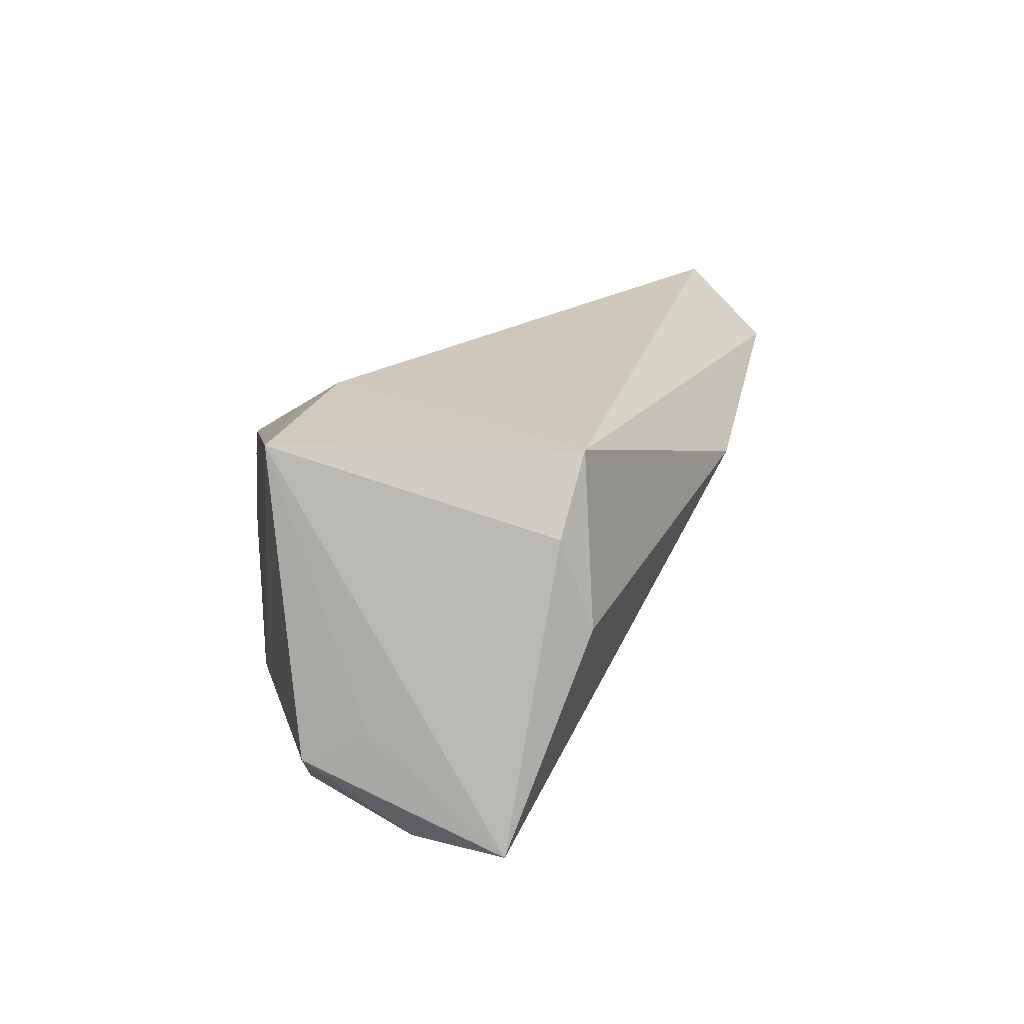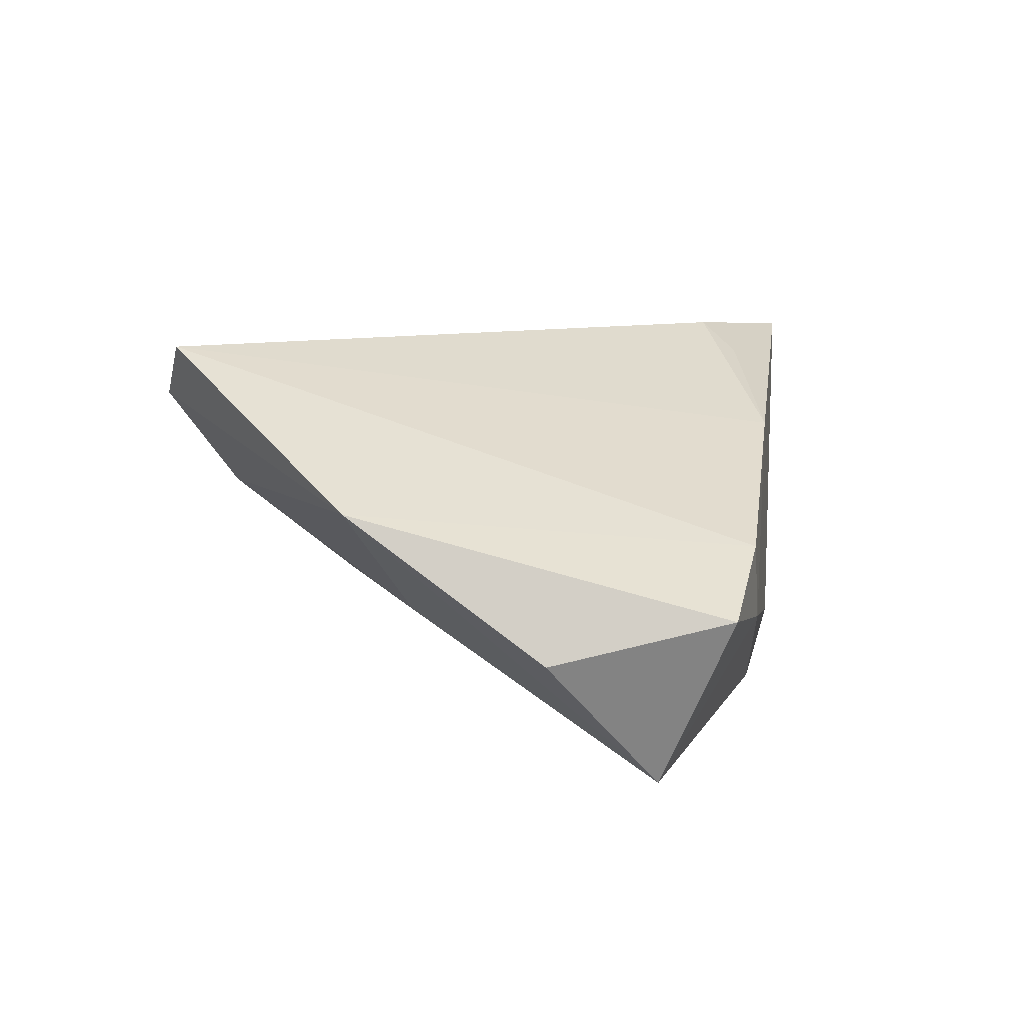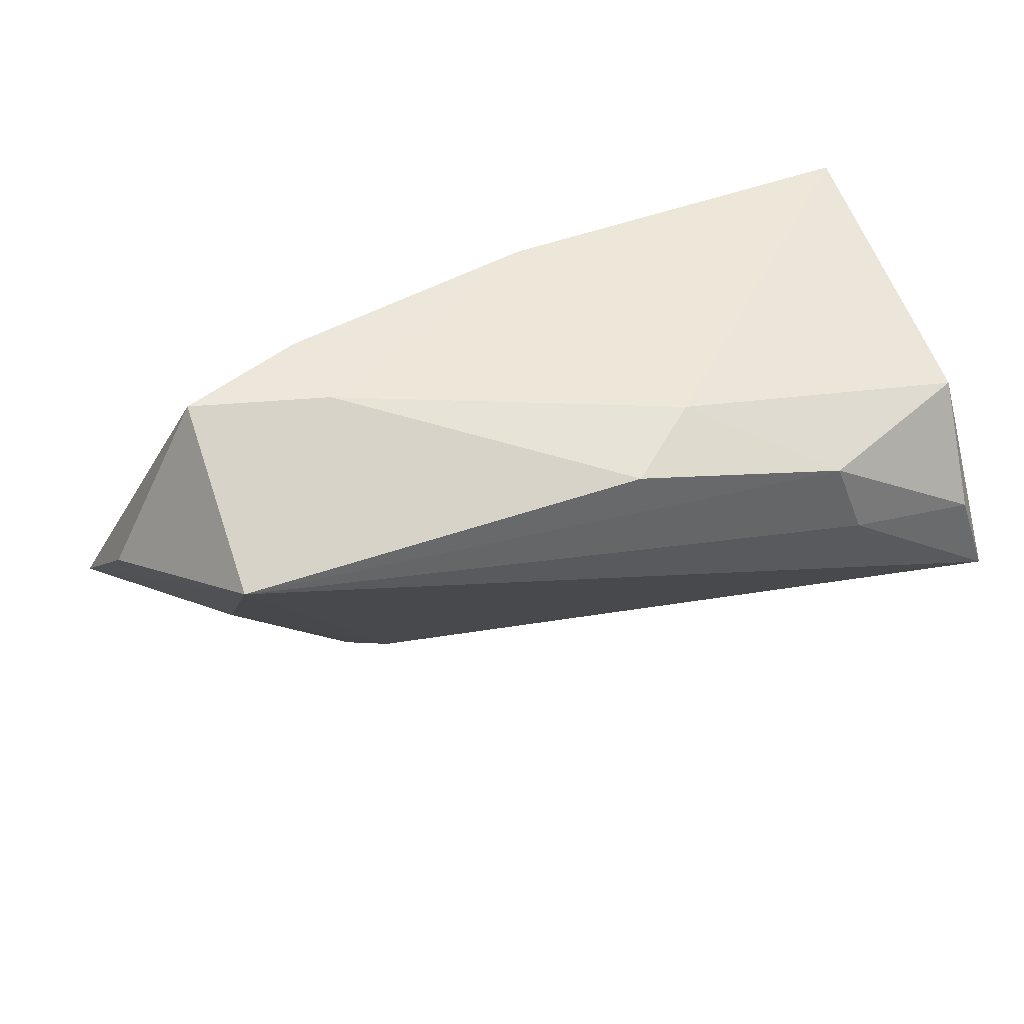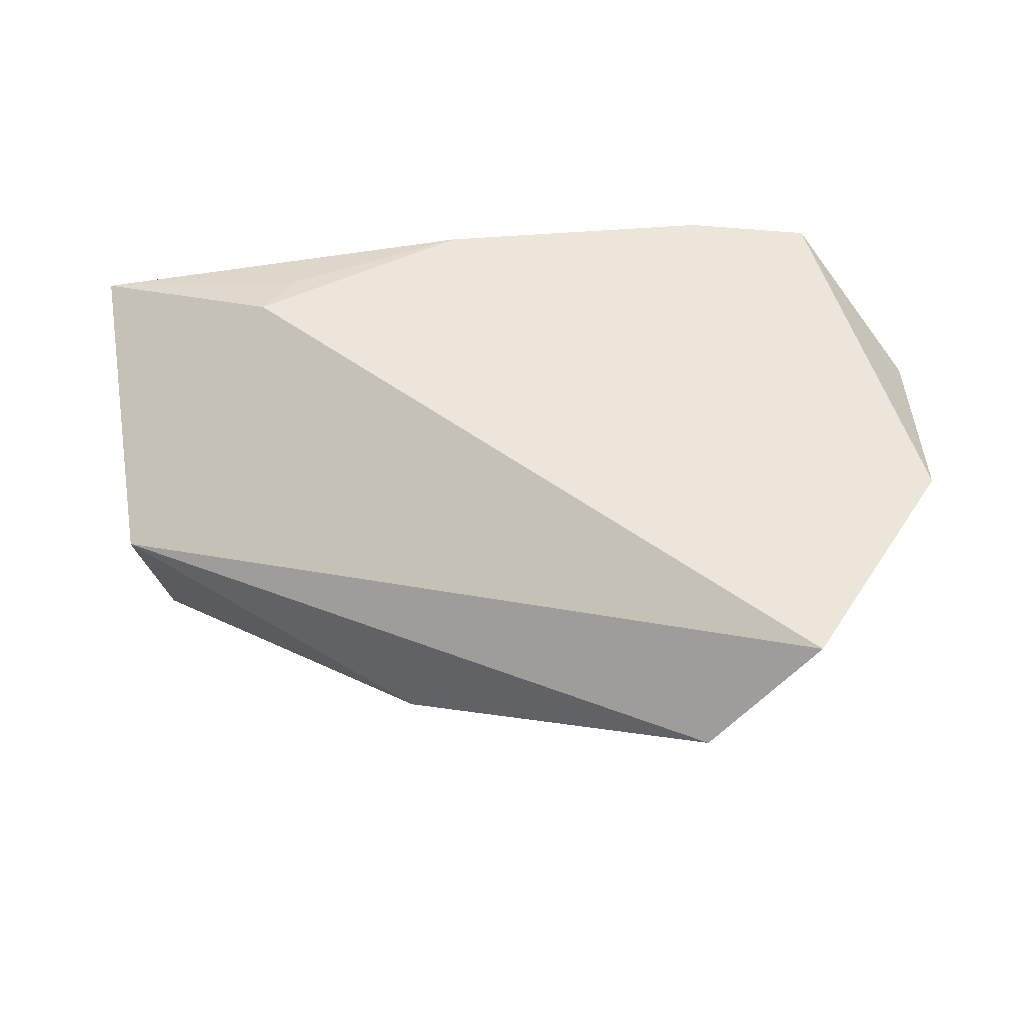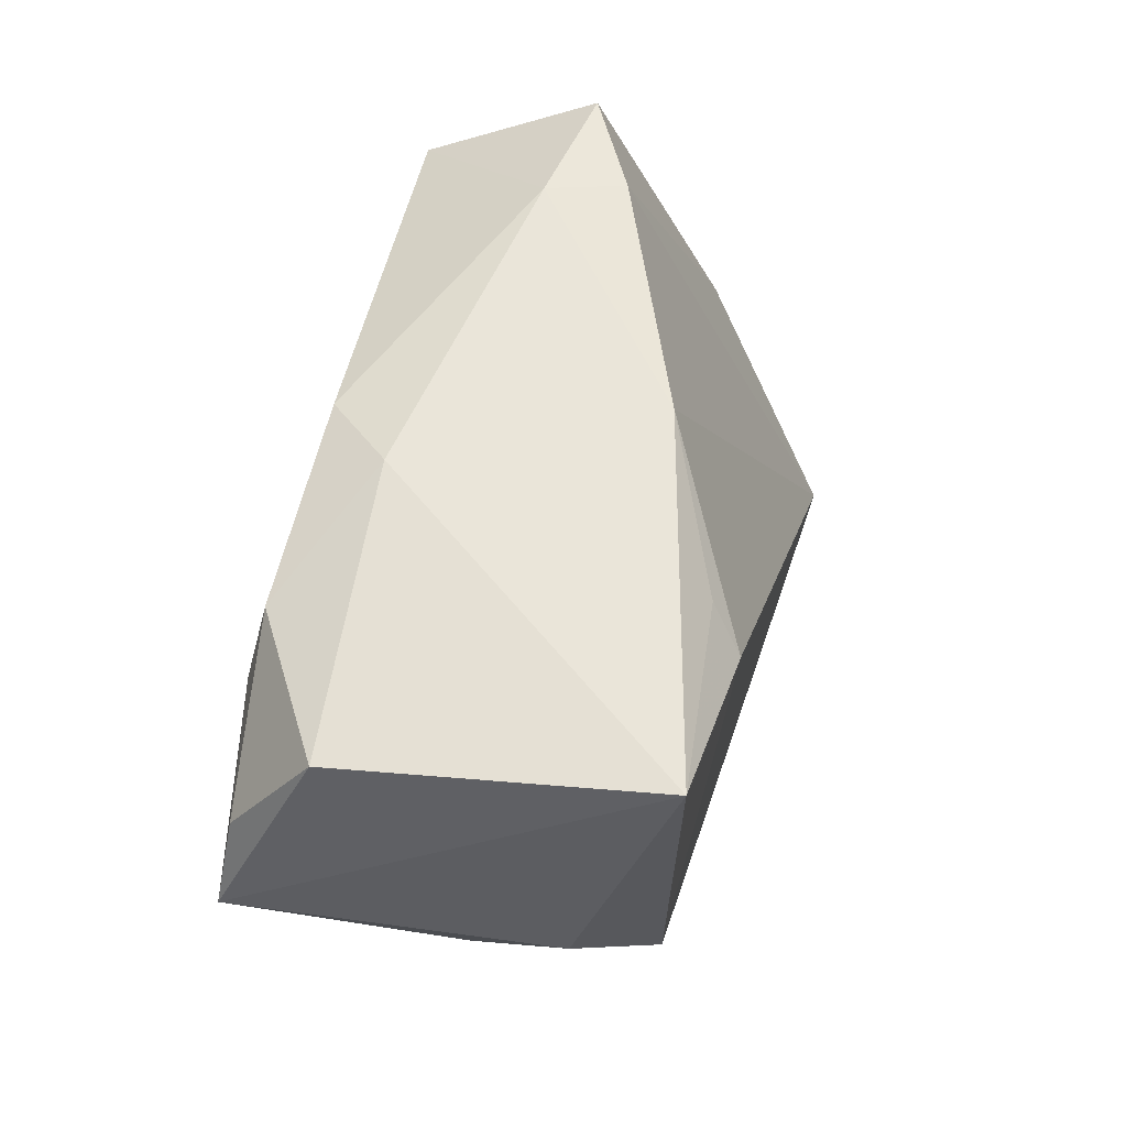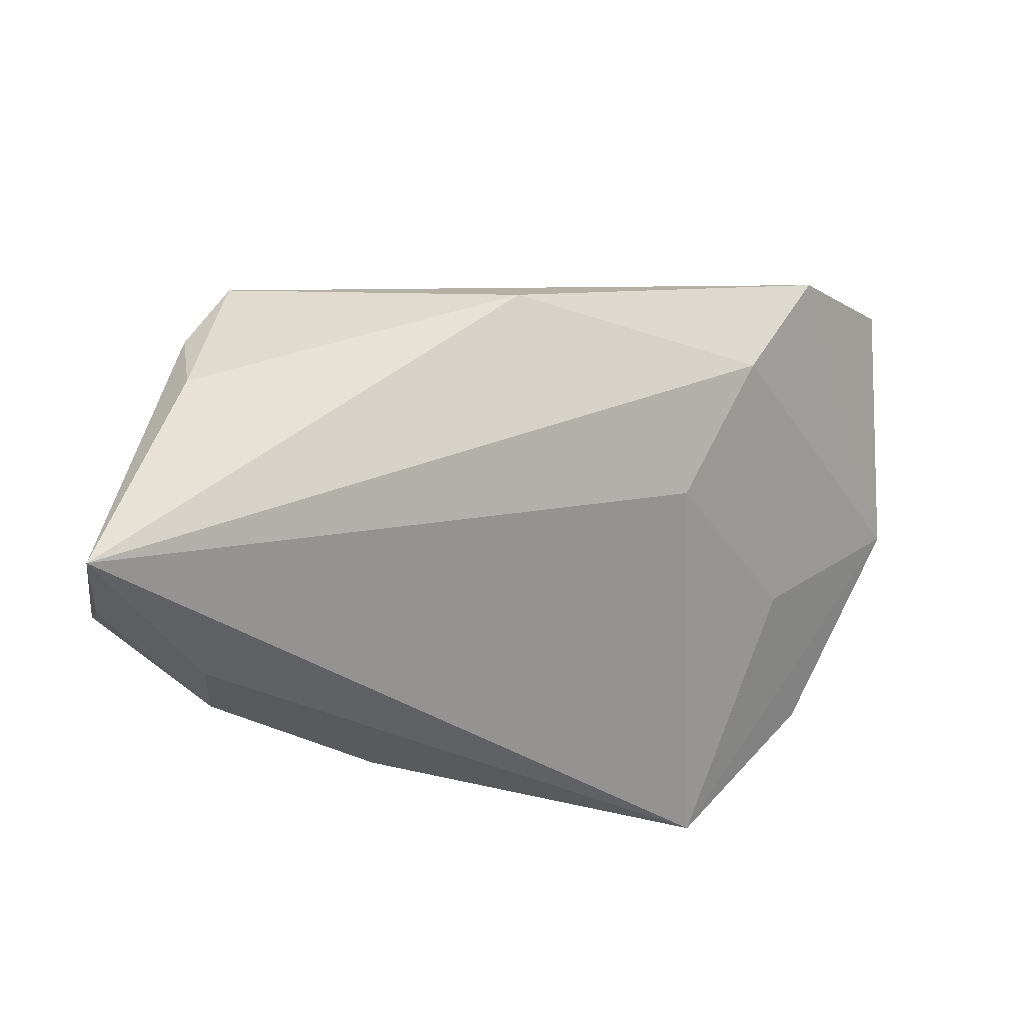
<metadata>
{"format":"obj","ext":"obj","renderer":"f3d","projection":"perspective","resolution":1024,"background":"white","views":[{"elev":17.6,"azim":-91.7,"up":"+Z"},{"elev":9.3,"azim":105.1,"up":"+Z"},{"elev":51.5,"azim":165.7,"up":"+Y"},{"elev":-20.1,"azim":17.1,"up":"+Y"},{"elev":50.6,"azim":-76.8,"up":"+Y"},{"elev":-43.2,"azim":-20.2,"up":"+Z"}]}
</metadata>
<code>
v -0.04741 0.0237 0.02342
v 0.03137 0.03281 0.000129
v 0.04343 0.02273 -0.02863
v -0.006067 -0.03695 0.01052
v -0.05124 0.007026 -0.02581
v -0.01401 0.02797 -0.01769
v -0.05147 0.01233 -0.01157
v 0.0281 -0.04005 0.005676
v -0.04762 -0.01137 0.01133
v -0.02323 0.01624 0.02503
v 0.03482 -0.04693 0.01822
v 0.05035 -0.03859 0.02578
v -0.04687 -0.01549 -0.0005366
v -0.005792 0.02647 -0.02615
v -0.03483 0.0113 -0.02863
v 0.04562 0.03281 -0.006817
v 0.05759 0.01162 -0.01105
v -0.04285 -0.01453 0.02123
v -0.0506 0.02036 -0.01579
v -0.02036 0.02152 0.02106
v -0.05468 -0.004424 -0.02737
v 0.06264 -0.01216 0.007307
v -0.03172 0.02085 -0.02663
v 0.02862 0.03281 -0.009604
v 0.02384 -0.02465 -0.006823
v 0.04484 -0.009111 -0.007722
v -0.0002509 0.02928 0.01239
f 12 11 22
f 11 12 18
f 17 16 22
f 22 3 17
f 17 3 16
f 26 3 22
f 10 12 27
f 1 18 10
f 10 18 12
f 9 1 21
f 9 18 1
f 11 18 4
f 21 3 25
f 3 26 25
f 15 3 21
f 15 23 3
f 21 5 15
f 15 5 23
f 3 23 14
f 20 27 1
f 1 10 20
f 20 10 27
f 13 9 21
f 21 4 13
f 18 9 13
f 13 4 18
f 21 25 8
f 8 4 21
f 11 4 8
f 8 25 26
f 22 11 8
f 8 26 22
f 21 1 7
f 16 3 24
f 3 14 24
f 19 7 1
f 23 5 19
f 19 5 21
f 21 7 19
f 16 24 2
f 2 24 27
f 27 12 2
f 22 16 2
f 2 12 22
f 6 24 14
f 6 19 1
f 1 27 6
f 27 24 6
f 6 14 23
f 23 19 6

</code>
